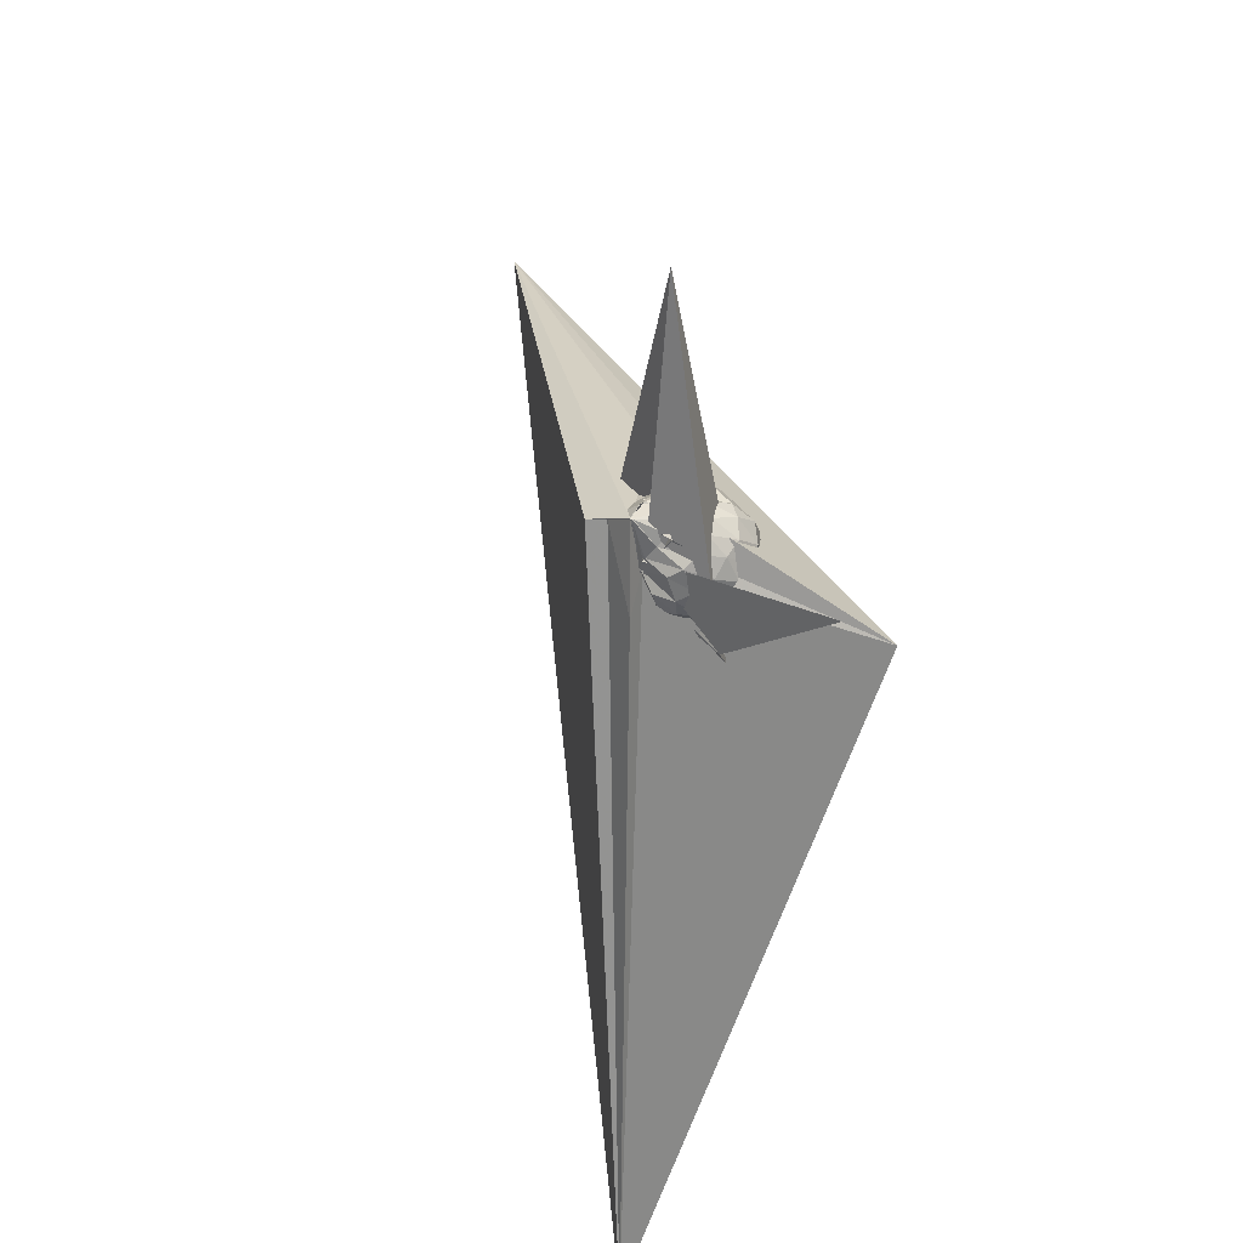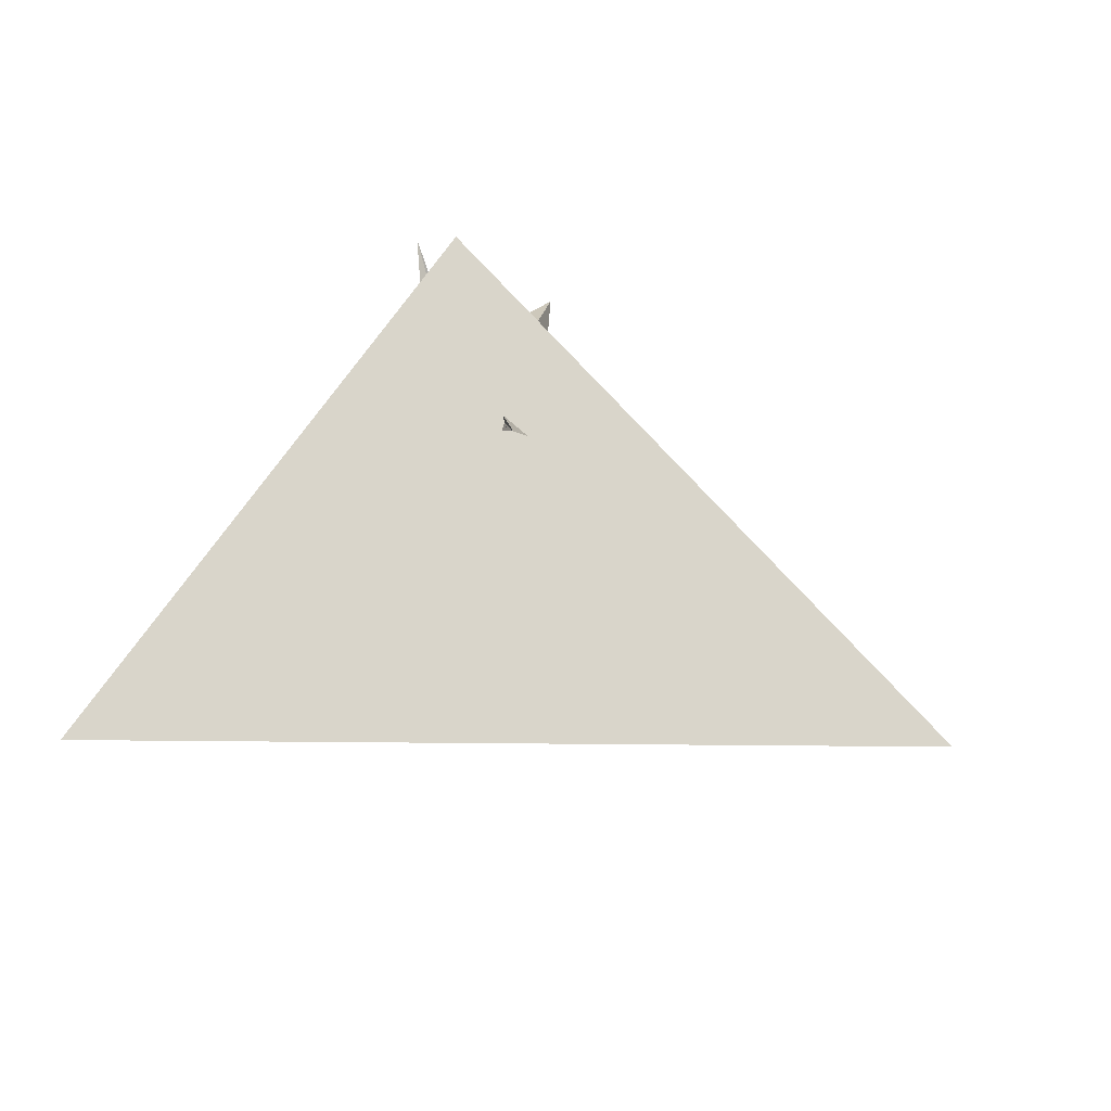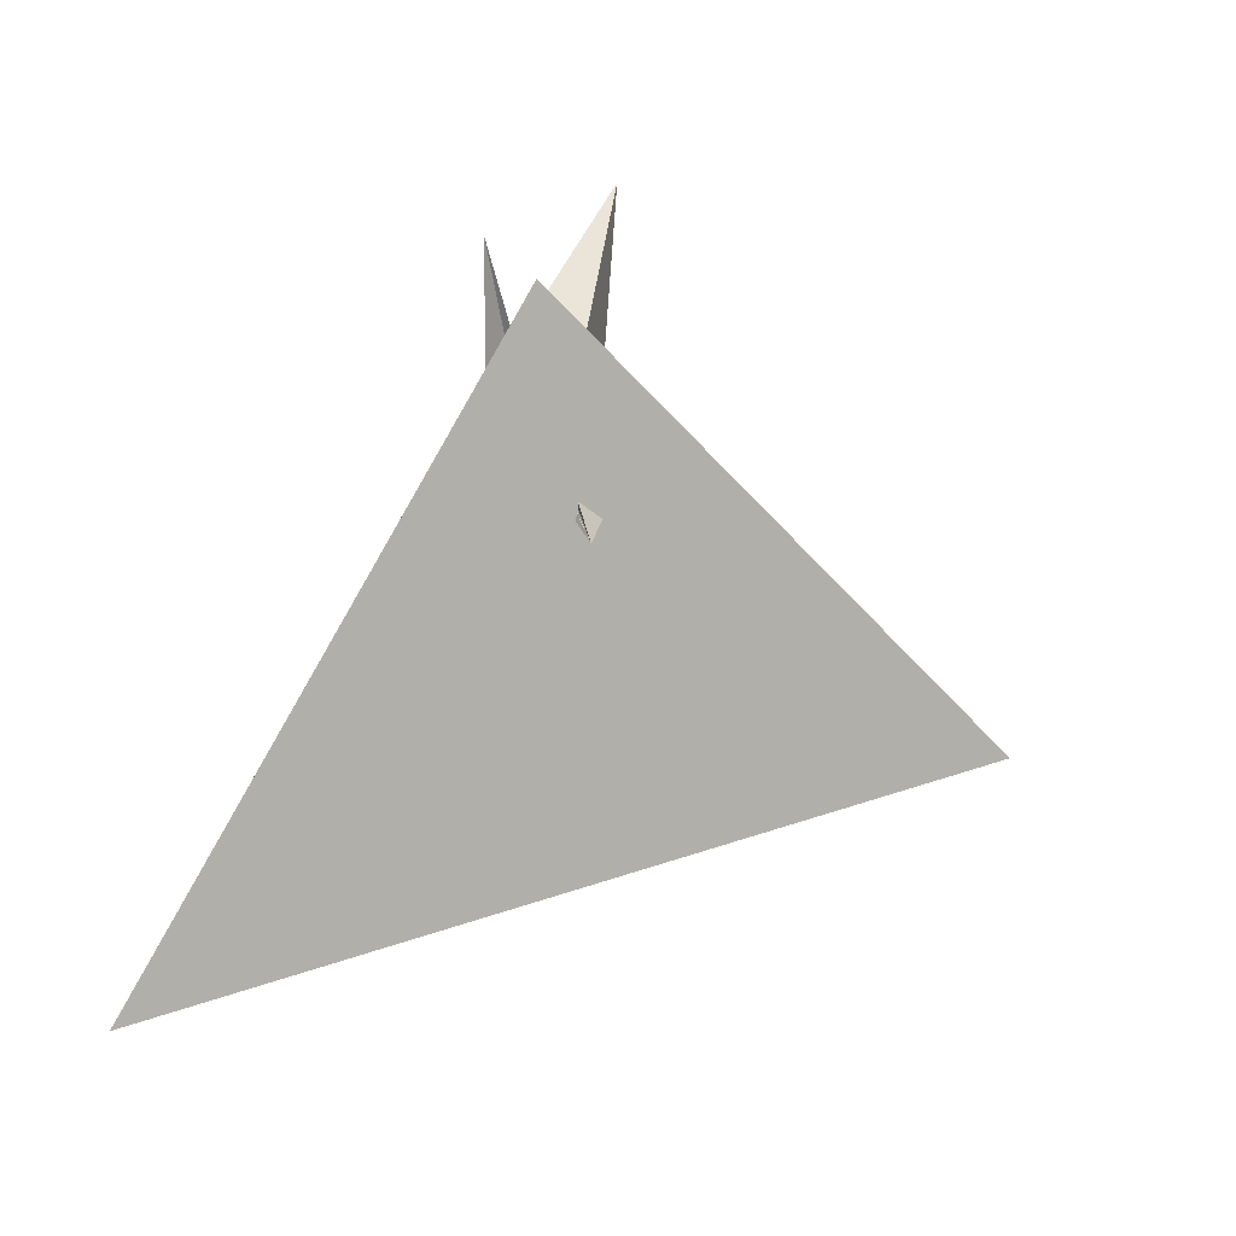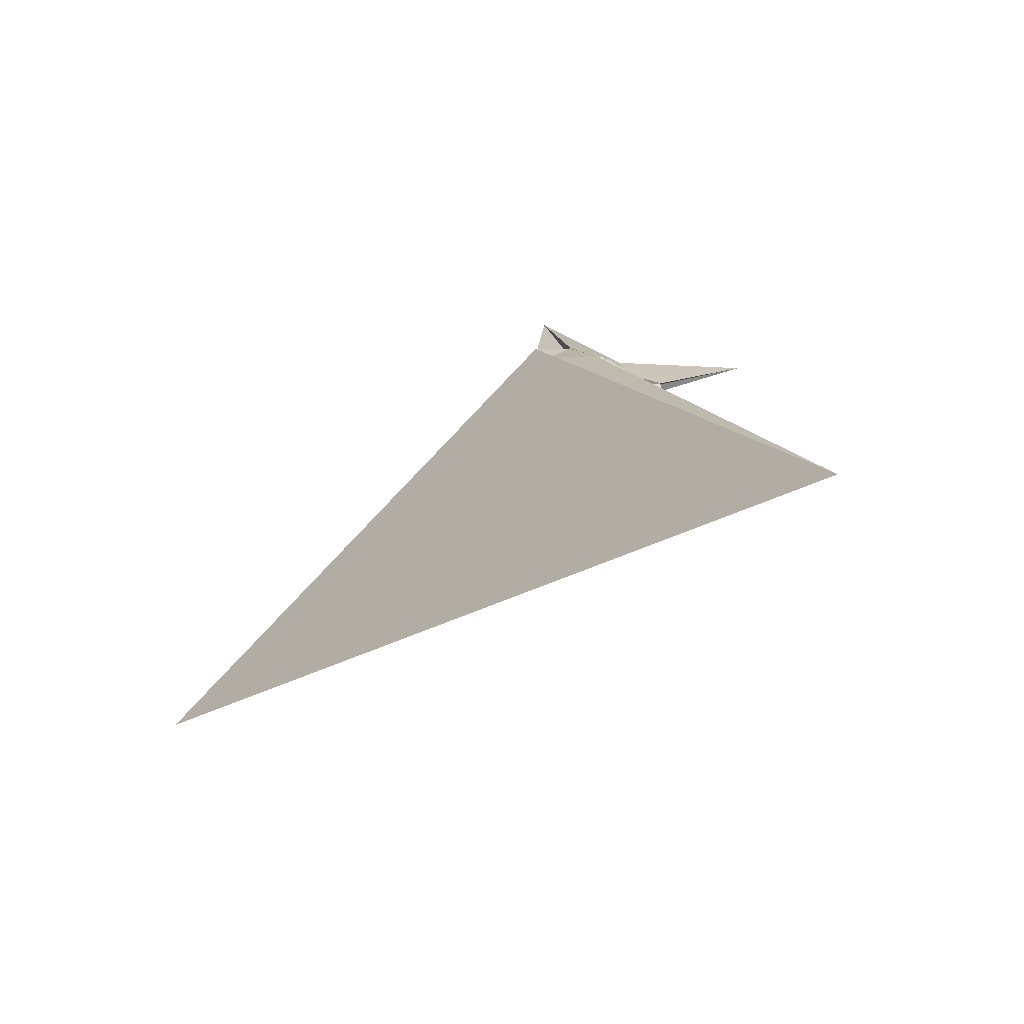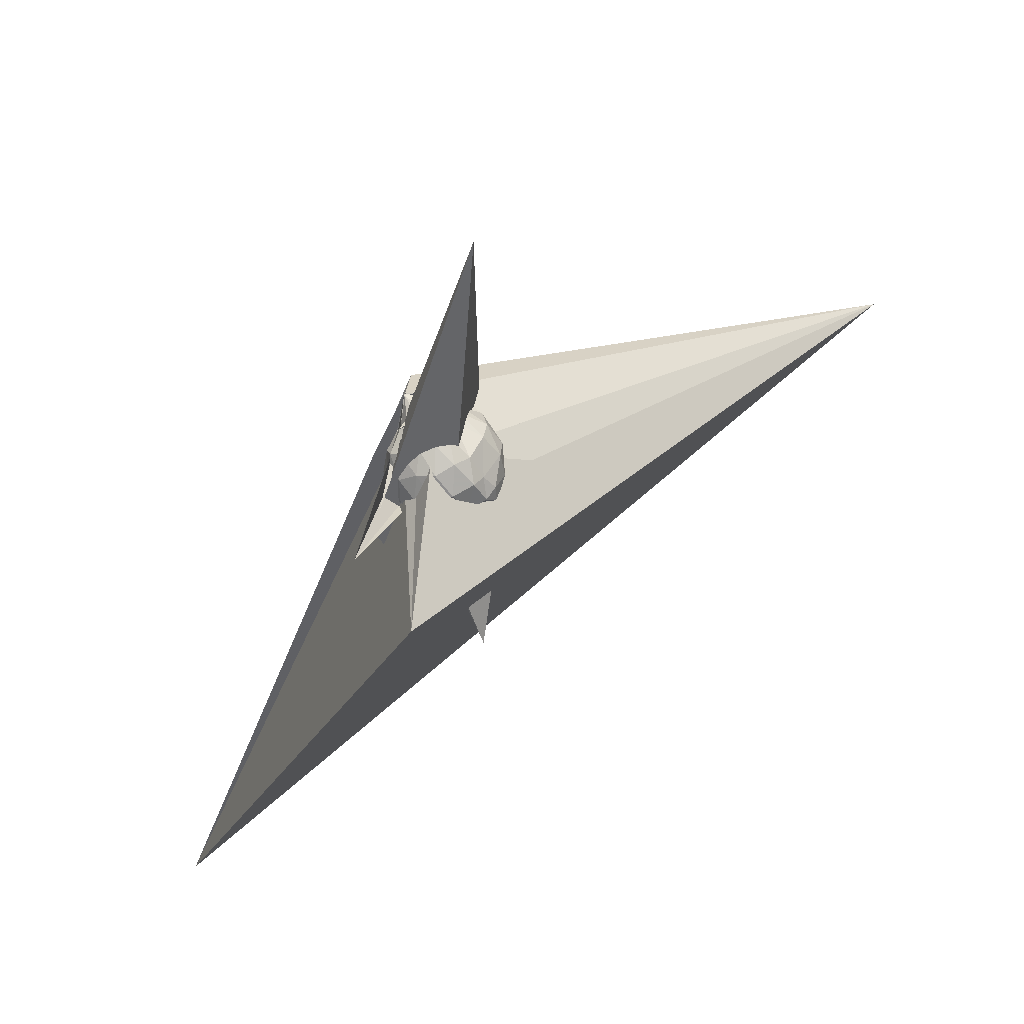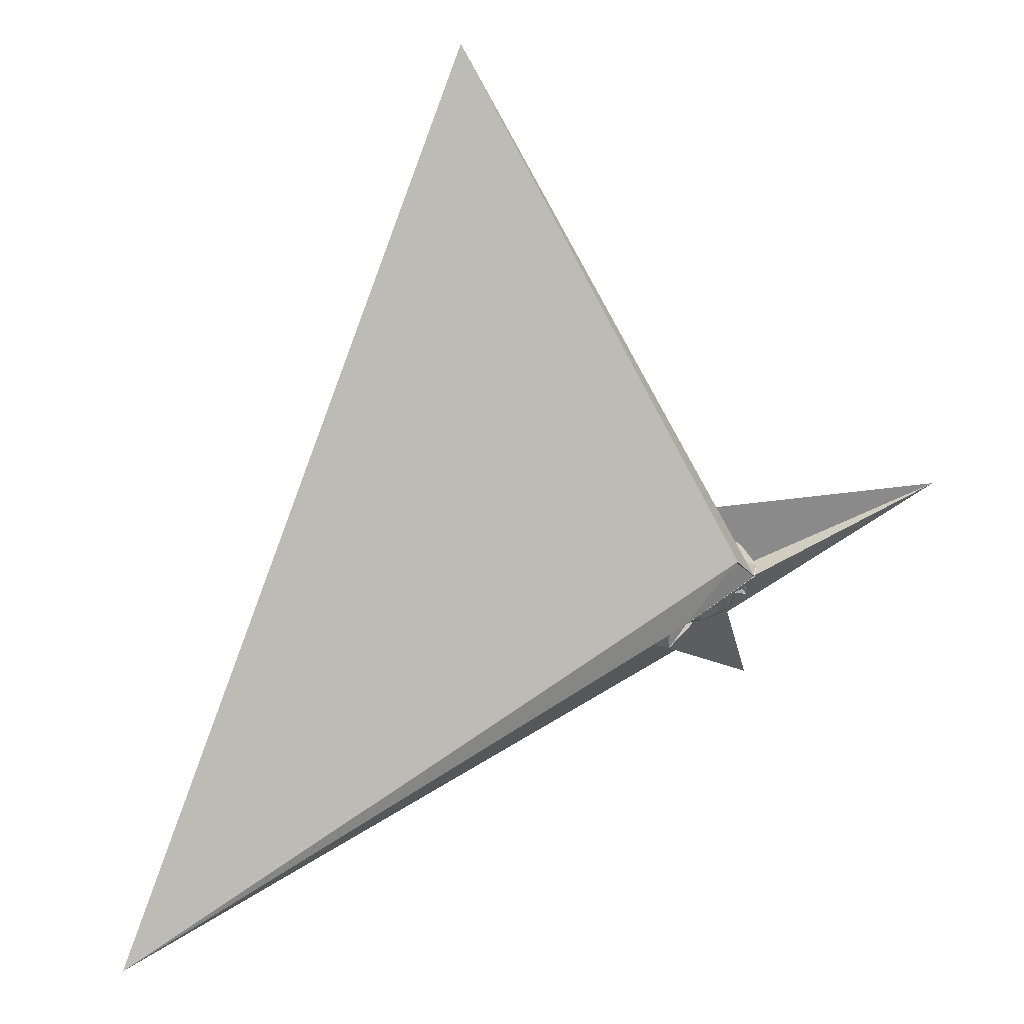
<metadata>
{"format":"obj","ext":"obj","renderer":"f3d","projection":"perspective","resolution":1024,"background":"white","views":[{"elev":50.6,"azim":111.2,"up":"+Y"},{"elev":-55.6,"azim":-175.9,"up":"+Y"},{"elev":-27.9,"azim":177.5,"up":"+Y"},{"elev":-57.4,"azim":70.7,"up":"+Y"},{"elev":-37.3,"azim":-176.0,"up":"+Z"},{"elev":68.0,"azim":83.3,"up":"+Z"}]}
</metadata>
<code>
v 0.4954 -0.1245 1.742
v 0.1167 -0.4135 0.671
v 0.5085 -0.2977 1.784
v 0.3576 -0.0497 1.655
v 0.2489 0.05028 1.529
v 0.05746 0.1746 1.131
v 0.3306 -0.5184 -1.032
v 0.4854 -0.2778 1.771
v 0.4679 -0.3805 1.784
v 0.4061 0.3489 1.938
v 0.2073 0.03317 2.274
v 0.08028 0.2 1.954
v 0.01025 -0.006912 2.415
v -0.3842 -0.3363 2.026
v -0.3523 -0.6448 1.894
v -0.1922 -0.7031 1.896
v 0.06944 -0.7826 1.815
v 0.3697 -0.6039 1.692
v 0.4319 -0.4437 1.767
v 0.4707 -0.3628 1.801
v 0.4949 -0.347 1.808
v 0.4938 -0.3143 1.771
v 0.06601 -0.1787 2.196
v 0.007872 -0.3122 1.945
v -1.123 -0.5856 1.554
v -5.903 -2.907 5.987
v 4.475 -8.707 0.4905
v 0.909 -0.6431 1.752
v 0.4001 0.3541 1.95
v 0.225 0.4064 1.906
v -0.3032 0.1514 1.858
v -0.5327 -0.0907 1.948
v -0.6727 -0.3672 1.859
v -0.6242 -0.6595 1.761
v -0.3957 -0.9096 1.705
v -0.1461 -1.002 1.618
v 0.2007 -0.9928 1.547
v 0.4192 -0.927 1.534
v 0.3703 -0.7722 1.636
v 0.4545 -0.4123 1.785
v 0.5147 -0.1386 1.53
v 0.5059 -0.319 1.806
v 0.5359 -0.1064 1.749
v 0.4043 0.3435 1.917
v 0.3936 0.3456 1.95
v 0.3589 0.08077 2.48
v 0.2777 0.08164 2.253
v 0.3936 0.3528 1.95
v 0.05166 0.3255 1.883
v -0.2753 0.2398 1.698
v -0.6061 0.03127 1.663
v -0.7773 -0.2657 1.589
v -0.7253 -0.6277 1.607
v -0.5307 -0.8715 1.574
v -0.2996 -1.027 1.408
v 0.3171 -1.022 1.683
v 0.9221 0.3501 -0.5679
v 0.8866 -0.8217 0.74
v 0.1387 -2.593 0.4743
v 0.4705 -0.3933 1.785
v 0.5067 -0.3468 1.789
v 0.4952 -0.3322 1.796
v 0.5225 -0.2733 1.796
v 0.4055 0.35 1.927
v 0.3958 0.3471 1.917
v 0.3985 0.3508 1.933
v 0.4005 0.351 1.931
v 0.04474 0.2914 1.928
v -0.1801 0.2409 1.601
v -0.5657 0.1103 1.397
v -0.7581 -0.1669 1.33
v -0.7939 -0.4714 1.244
v -0.6551 -0.7786 1.197
v -0.3807 -1.021 1.203
v -0.03453 -1.119 1.267
v 0.5806 -0.7483 1.759
v 0.5025 -0.1009 1.739
v -0.68 3.013 1.936
v -0.3594 -2.292 2.726
v 0.624 -0.7427 1.533
v 0.6684 -0.4303 1.599
v 0.4914 -0.2955 1.798
v 0.5162 -0.07546 1.736
v 0.466 0.09705 1.622
v 0.3648 0.2311 1.527
v 0.2 0.3007 1.537
v 0.05016 0.3246 1.539
v -0.1638 0.2818 1.28
v -0.4029 0.0965 1.096
v -0.5499 -0.1708 0.9913
v -0.6839 -0.3643 0.9779
v -0.6852 -0.5894 0.9355
v -0.47 -0.8886 0.8872
v -0.224 -1.087 0.9679
v 0.1326 -1.184 1.11
v -0.33 -2.997 0.4592
v 0.3249 -0.8601 1.325
v 0.446 -0.9263 1.486
v 0.5934 -0.8007 1.399
v 0.6881 -0.6216 1.303
v 0.722 -0.3767 1.309
v 0.6531 -0.1125 1.435
v 0.531 -0.1124 1.745
v 0.4249 -0.09546 1.703
v 0.189 -0.01633 1.525
v 0.2623 -0.09535 1.569
v 0.4601 0.2741 1.451
v 0.1787 0.2643 1.667
v -0.3647 -0.036 1.138
v -0.6233 -0.2046 1.266
v -0.375 -0.1305 1.934
v -0.231 -0.3783 2.009
v -0.005442 -0.5364 1.95
v 0.3795 -0.4996 1.732
v 0.4743 -0.3688 1.795
v 0.5083 -0.3438 1.799
v 0.4972 -0.2993 1.774
v 0.699 -0.05016 0.4819
v 0.3824 -0.0597 1.663
v 0.4421 0.1833 1.288
v 0.2974 0.1905 1.835
v 0.07498 0.3244 1.923
v 0.004641 -0.08521 1.922
v 0.01898 -0.2412 1.845
v 0.3271 -0.317 1.805
v 0.4826 -0.3518 1.796
v 0.4836 -0.3471 1.802
v 0.5337 -0.1122 1.755
v 0.4823 -0.09635 1.737
v 0.06127 0.2926 1.92
v 0.2237 -0.262 1.836
v 0.5019 -0.3009 1.776
v 0.5914 0.01309 1.272
v 0.4419 0.1202 1.171
v 0.2128 0.2207 1.151
v 0.008708 0.2599 1.176
v -0.2162 0.1293 0.9664
v -0.4375 -0.127 0.841
v -0.571 -0.4102 0.8277
v -0.3672 -0.681 0.8666
v -0.1688 -0.8811 0.79
v 0.1116 -1.138 0.8765
v -0.8897 -0.7843 2.15
v 0.3805 -0.9164 1.013
v 0.5834 -0.7908 1.139
v 0.6608 -0.5689 1.065
v 0.6432 -0.23 1.117
v 0.4907 -0.1173 0.9597
v 0.2616 0.02094 0.9096
v 0.02135 0.05672 0.8583
v -0.1759 -0.1733 0.7085
v -0.3312 -0.467 0.7055
v -0.1836 -0.6465 0.7915
v -0.2341 -1.154 0.9419
v 0.242 -0.8704 0.85
v 0.4732 -0.7038 0.9197
v 0.5016 -0.4279 0.8678
v 0.3057 -0.2739 0.7477
v 0.082 -0.2041 0.718
v -0.08113 -0.4997 0.7597
v 0.004162 -0.659 0.7075
v 0.3245 -0.5657 0.7139
f 3 23 4
f 4 23 24
f 4 24 5
f 5 24 25
f 5 25 6
f 6 25 26
f 6 26 7
f 7 26 27
f 7 27 8
f 8 27 28
f 8 28 9
f 9 28 29
f 9 29 10
f 10 29 30
f 10 30 11
f 11 30 31
f 11 31 12
f 12 31 32
f 12 32 13
f 13 32 33
f 13 33 14
f 14 33 34
f 14 34 15
f 15 34 35
f 15 35 16
f 16 35 36
f 16 36 17
f 17 36 37
f 17 37 18
f 18 37 38
f 18 38 19
f 19 38 39
f 19 39 20
f 20 39 40
f 20 40 21
f 21 40 41
f 21 41 22
f 22 41 42
f 22 42 3
f 3 42 23
f 23 43 24
f 24 43 44
f 24 44 25
f 25 44 45
f 25 45 26
f 26 45 46
f 26 46 27
f 27 46 47
f 27 47 28
f 28 47 48
f 28 48 29
f 29 48 49
f 29 49 30
f 30 49 50
f 30 50 31
f 31 50 51
f 31 51 32
f 32 51 52
f 32 52 33
f 33 52 53
f 33 53 34
f 34 53 54
f 34 54 35
f 35 54 55
f 35 55 36
f 36 55 56
f 36 56 37
f 37 56 57
f 37 57 38
f 38 57 58
f 38 58 39
f 39 58 59
f 39 59 40
f 40 59 60
f 40 60 41
f 41 60 61
f 41 61 42
f 42 61 62
f 42 62 23
f 23 62 43
f 43 63 44
f 44 63 64
f 44 64 45
f 45 64 65
f 45 65 46
f 46 65 66
f 46 66 47
f 47 66 67
f 47 67 48
f 48 67 68
f 48 68 49
f 49 68 69
f 49 69 50
f 50 69 70
f 50 70 51
f 51 70 71
f 51 71 52
f 52 71 72
f 52 72 53
f 53 72 73
f 53 73 54
f 54 73 74
f 54 74 55
f 55 74 75
f 55 75 56
f 56 75 76
f 56 76 57
f 57 76 77
f 57 77 58
f 58 77 78
f 58 78 59
f 59 78 79
f 59 79 60
f 60 79 80
f 60 80 61
f 61 80 81
f 61 81 62
f 62 81 82
f 62 82 43
f 43 82 63
f 63 83 64
f 64 83 84
f 64 84 65
f 65 84 85
f 65 85 66
f 66 85 86
f 66 86 67
f 67 86 87
f 67 87 68
f 68 87 88
f 68 88 69
f 69 88 89
f 69 89 70
f 70 89 90
f 70 90 71
f 71 90 91
f 71 91 72
f 72 91 92
f 72 92 73
f 73 92 93
f 73 93 74
f 74 93 94
f 74 94 75
f 75 94 95
f 75 95 76
f 76 95 96
f 76 96 77
f 77 96 97
f 77 97 78
f 78 97 98
f 78 98 79
f 79 98 99
f 79 99 80
f 80 99 100
f 80 100 81
f 81 100 101
f 81 101 82
f 82 101 102
f 82 102 63
f 63 102 83
f 103 104 118
f 104 119 118
f 104 105 119
f 105 120 119
f 105 106 120
f 106 107 120
f 107 121 120
f 107 108 121
f 108 122 121
f 108 109 122
f 109 110 122
f 110 123 122
f 110 111 123
f 111 124 123
f 111 112 124
f 112 113 124
f 113 125 124
f 113 114 125
f 114 126 125
f 114 115 126
f 115 116 126
f 116 127 126
f 116 117 127
f 117 118 127
f 117 103 118
f 118 119 128
f 119 129 128
f 119 120 129
f 120 121 129
f 121 130 129
f 121 122 130
f 122 123 130
f 123 131 130
f 123 124 131
f 124 125 131
f 125 132 131
f 125 126 132
f 126 127 132
f 127 128 132
f 127 118 128
f 133 148 134
f 134 148 149
f 134 149 135
f 135 149 150
f 135 150 136
f 136 150 137
f 137 150 151
f 137 151 138
f 138 151 152
f 138 152 139
f 139 152 140
f 140 152 153
f 140 153 141
f 141 153 154
f 141 154 142
f 142 154 143
f 143 154 155
f 143 155 144
f 144 155 156
f 144 156 145
f 145 156 146
f 146 156 157
f 146 157 147
f 147 157 148
f 147 148 133
f 148 158 149
f 149 158 159
f 149 159 150
f 150 159 151
f 151 159 160
f 151 160 152
f 152 160 153
f 153 160 161
f 153 161 154
f 154 161 155
f 155 161 162
f 155 162 156
f 156 162 157
f 157 162 158
f 157 158 148
f 3 4 103
f 103 4 104
f 4 5 104
f 104 5 105
f 5 6 105
f 105 6 106
f 6 7 106
f 7 8 106
f 106 8 107
f 8 9 107
f 107 9 108
f 9 10 108
f 108 10 109
f 10 11 109
f 11 12 109
f 109 12 110
f 12 13 110
f 110 13 111
f 13 14 111
f 111 14 112
f 14 15 112
f 15 16 112
f 112 16 113
f 16 17 113
f 113 17 114
f 17 18 114
f 114 18 115
f 18 19 115
f 19 20 115
f 115 20 116
f 20 21 116
f 116 21 117
f 21 22 117
f 117 22 103
f 22 3 103
f 83 133 84
f 84 133 134
f 84 134 85
f 85 134 135
f 85 135 86
f 86 135 136
f 86 136 87
f 87 136 88
f 88 136 137
f 88 137 89
f 89 137 138
f 89 138 90
f 90 138 139
f 90 139 91
f 91 139 92
f 92 139 140
f 92 140 93
f 93 140 141
f 93 141 94
f 94 141 142
f 94 142 95
f 95 142 96
f 96 142 143
f 96 143 97
f 97 143 144
f 97 144 98
f 98 144 145
f 98 145 99
f 99 145 100
f 100 145 146
f 100 146 101
f 101 146 147
f 101 147 102
f 102 147 133
f 102 133 83
f 128 129 1
f 129 130 1
f 130 131 1
f 131 132 1
f 132 128 1
f 159 158 2
f 160 159 2
f 161 160 2
f 162 161 2
f 158 162 2

</code>
